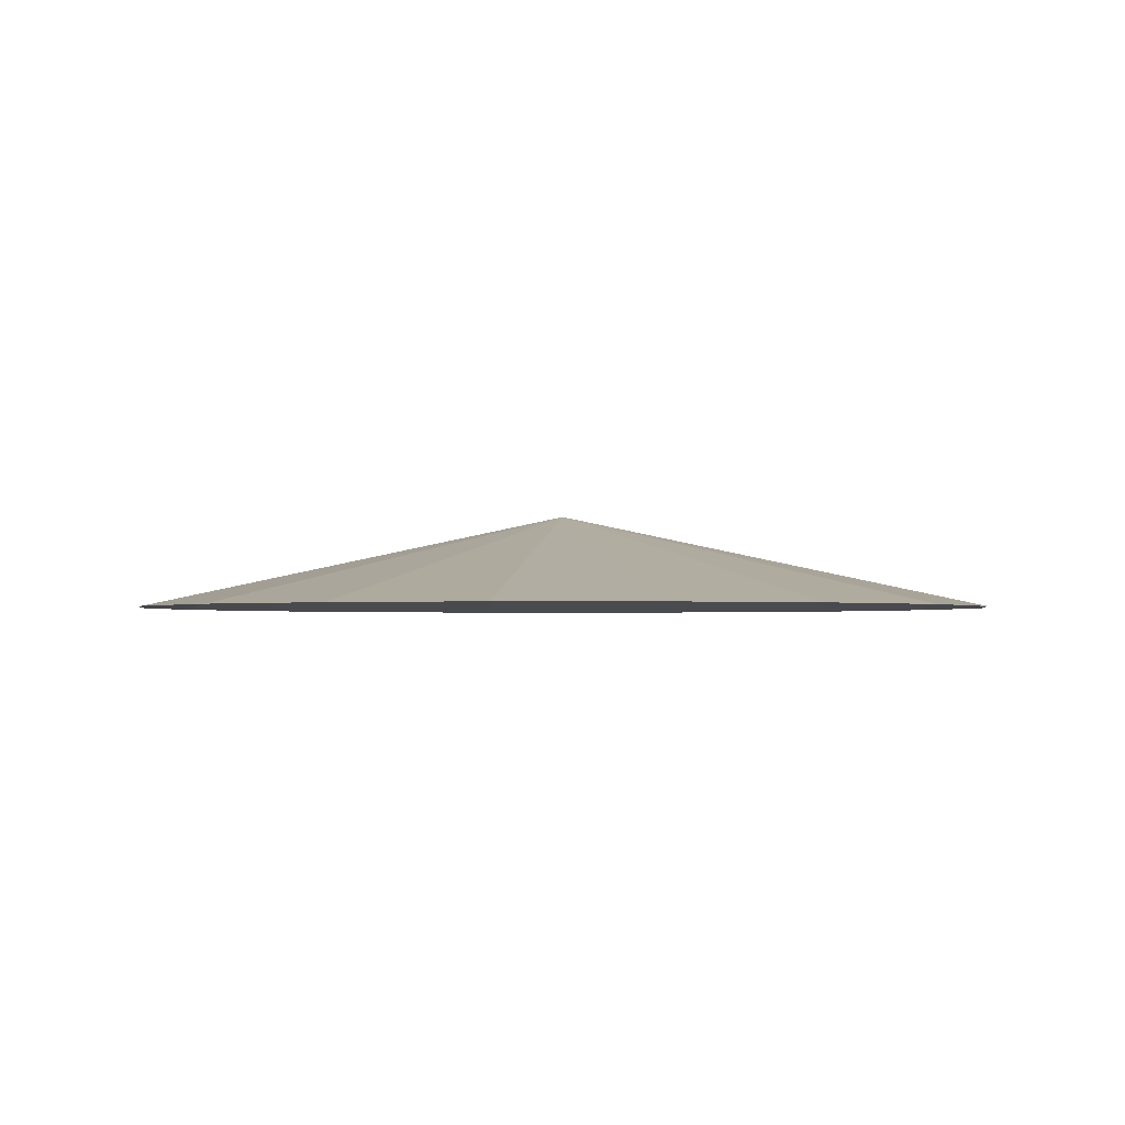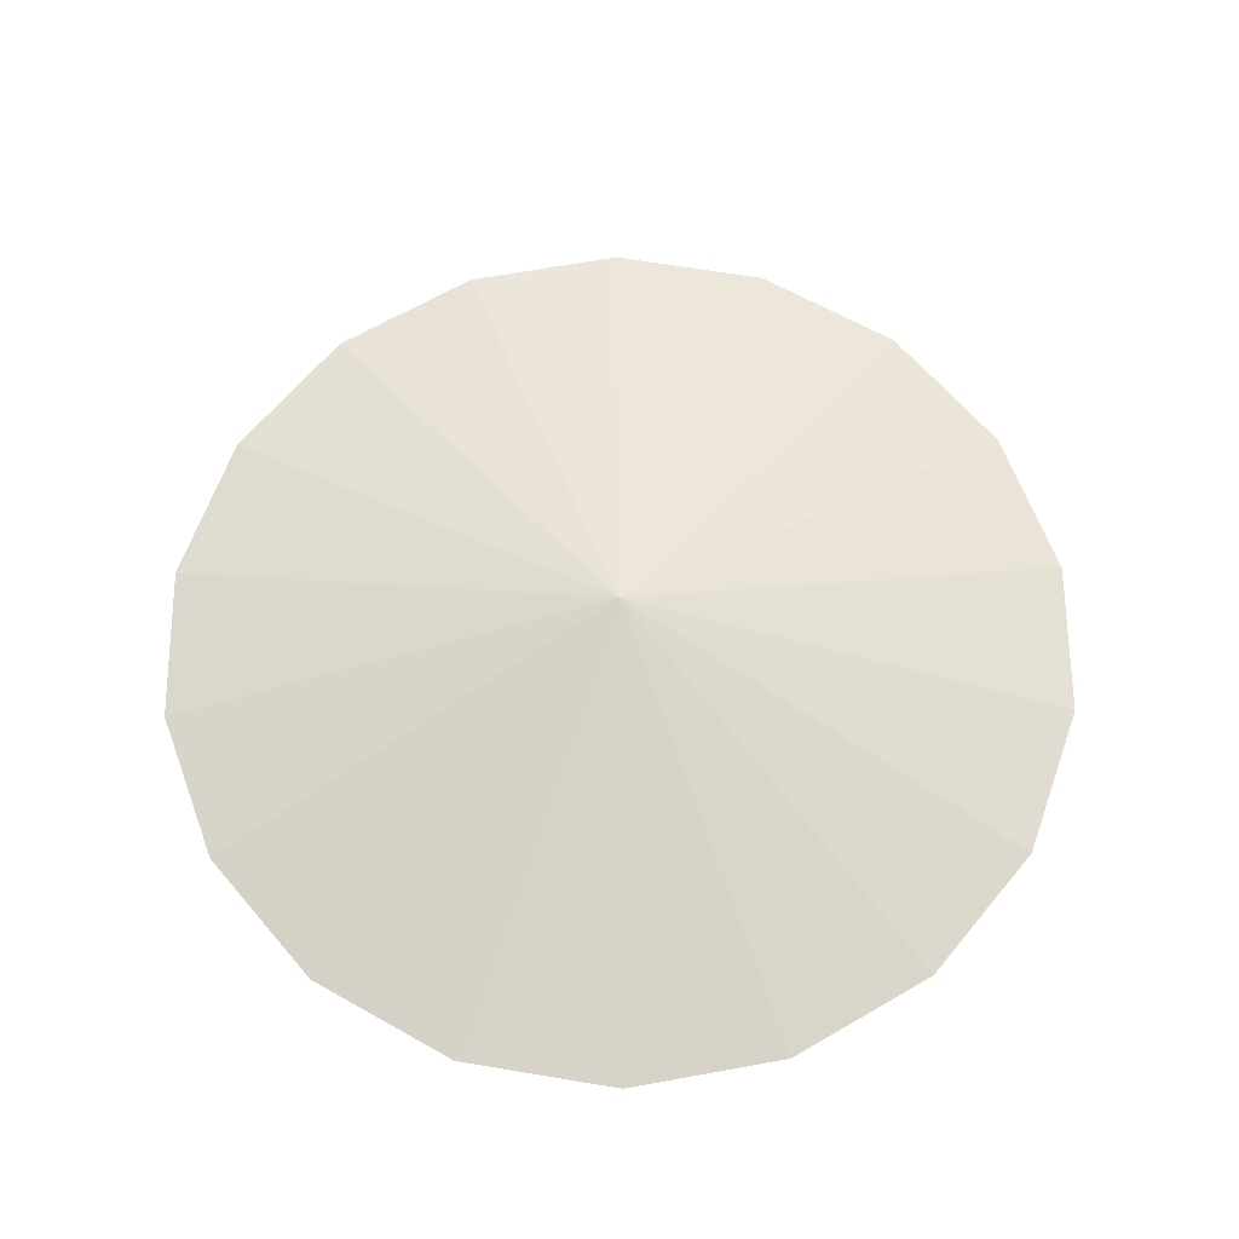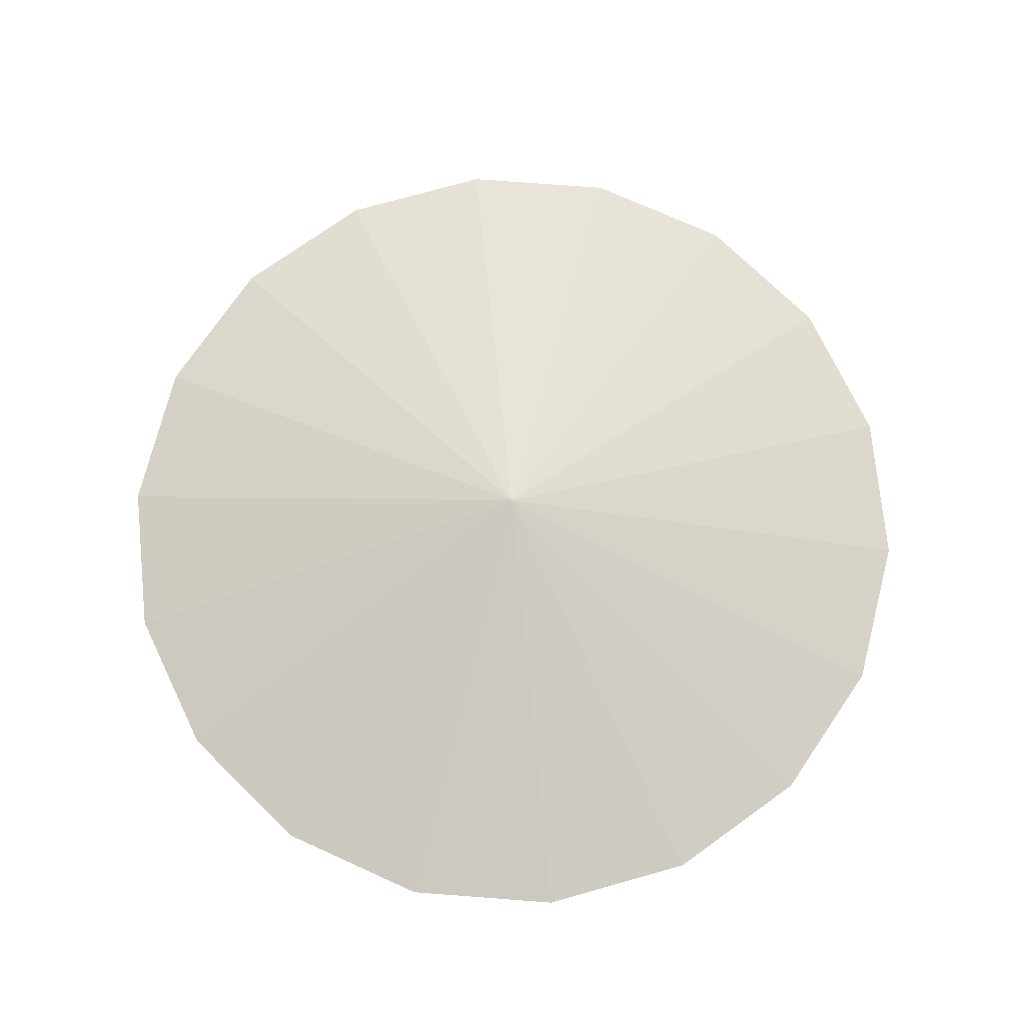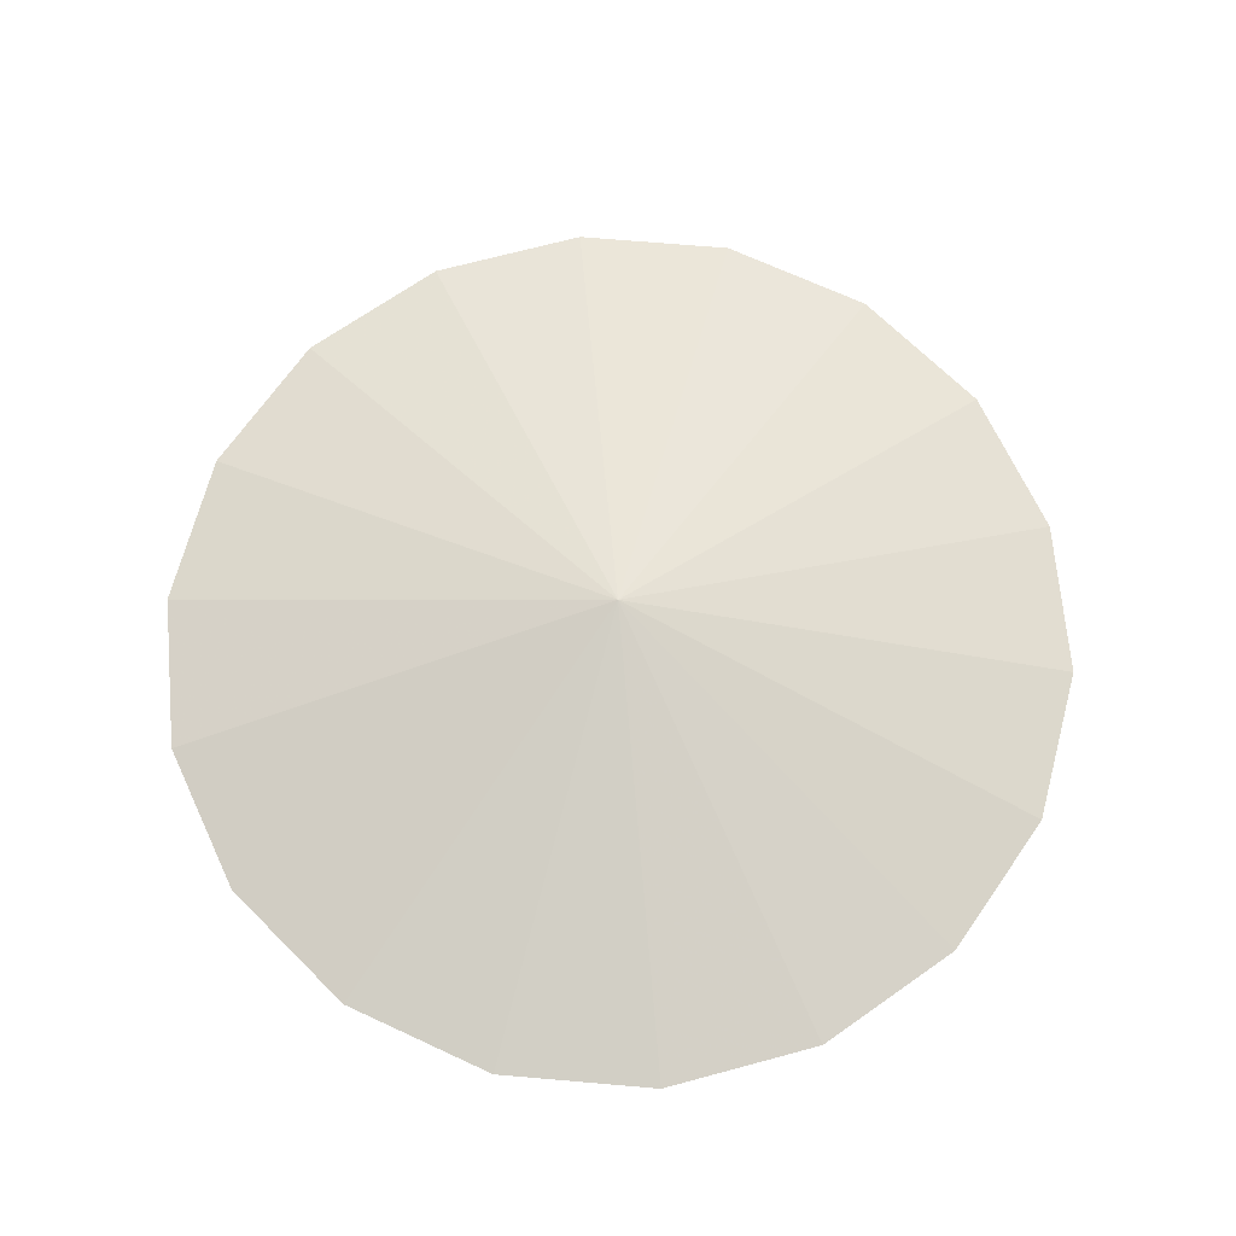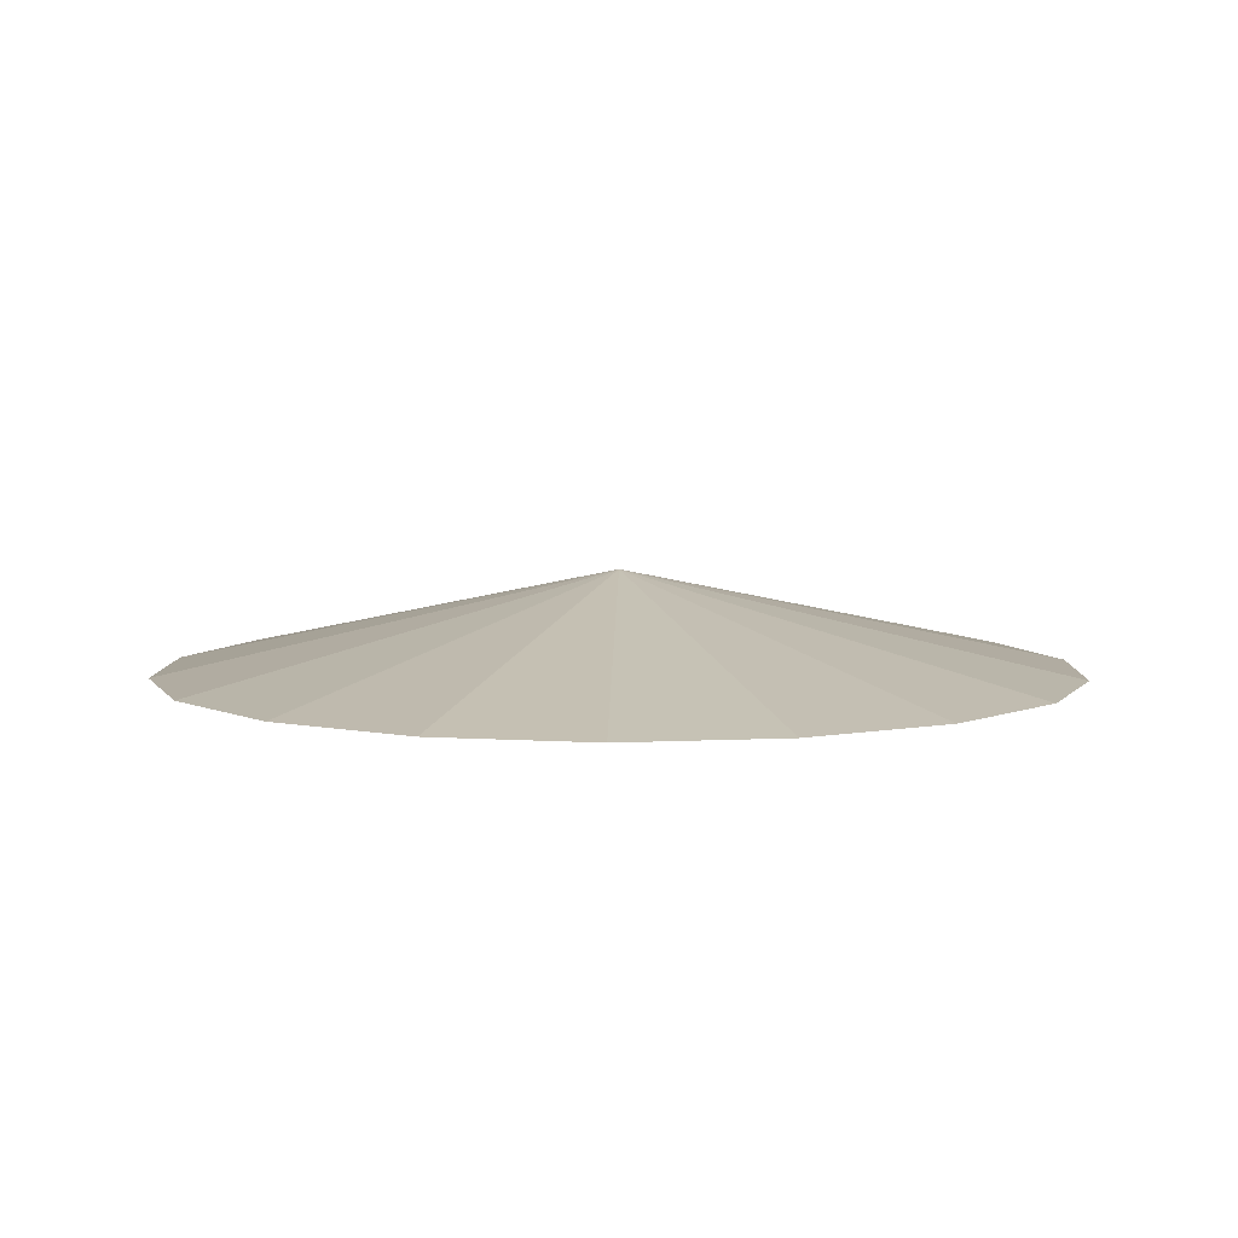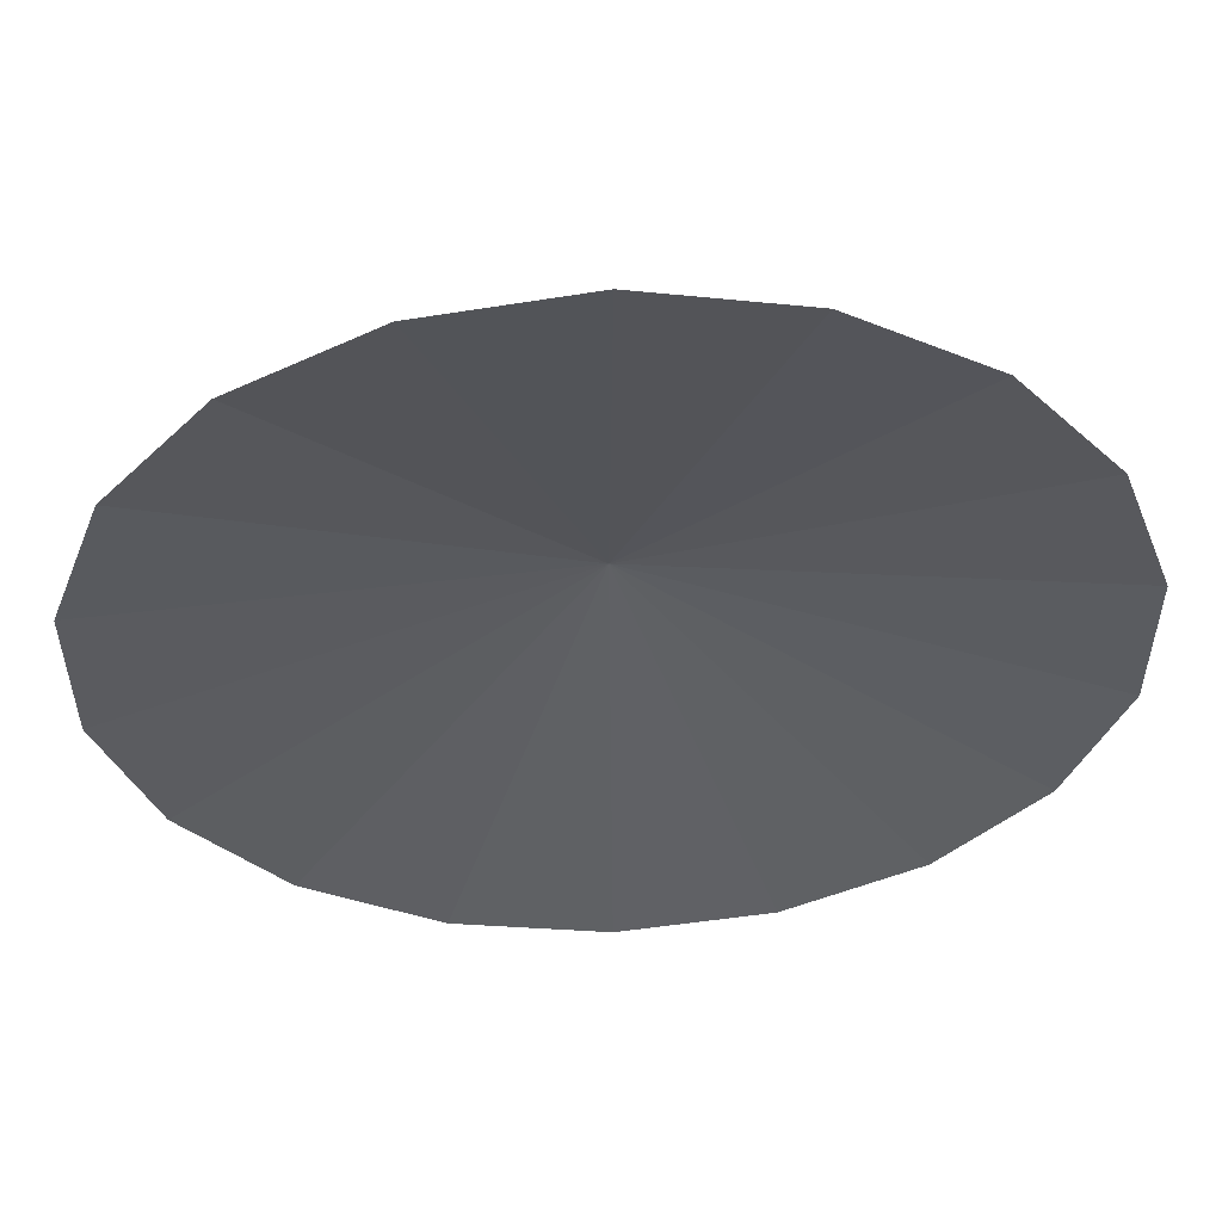
<metadata>
{"format":"obj","ext":"obj","renderer":"f3d","projection":"perspective","resolution":1024,"background":"white","views":[{"elev":-1.9,"azim":168.1,"up":"+Z"},{"elev":64.5,"azim":139.6,"up":"+Z"},{"elev":74.1,"azim":114.3,"up":"+Z"},{"elev":69.1,"azim":94.9,"up":"+Z"},{"elev":6.4,"azim":-98.8,"up":"+Z"},{"elev":54.3,"azim":177.8,"up":"+Y"}]}
</metadata>
<code>
g Sphere02
v -0.2944 -0.2248 30.04
v -0.2944 118.4 4.413
v -40.87 111.3 4.413
v -76.55 90.65 4.413
v -103 59.09 4.413
v -117.1 20.37 4.413
v -117.1 -20.82 4.413
v -103 -59.54 4.413
v -76.55 -91.1 4.413
v -40.87 -111.7 4.413
v -0.2944 -118.9 4.413
v 40.28 -111.7 4.413
v 75.96 -91.1 4.413
v 102.4 -59.54 4.413
v 116.5 -20.82 4.413
v 116.5 20.37 4.413
v 102.4 59.09 4.413
v 75.96 90.65 4.413
v 40.28 111.3 4.413
f 1 2 3
f 1 3 4
f 1 4 5
f 1 5 6
f 1 6 7
f 1 7 8
f 1 8 9
f 1 9 10
f 1 10 11
f 1 11 12
f 1 12 13
f 1 13 14
f 1 14 15
f 1 15 16
f 1 16 17
f 1 17 18
f 1 18 19
f 1 19 2

</code>
